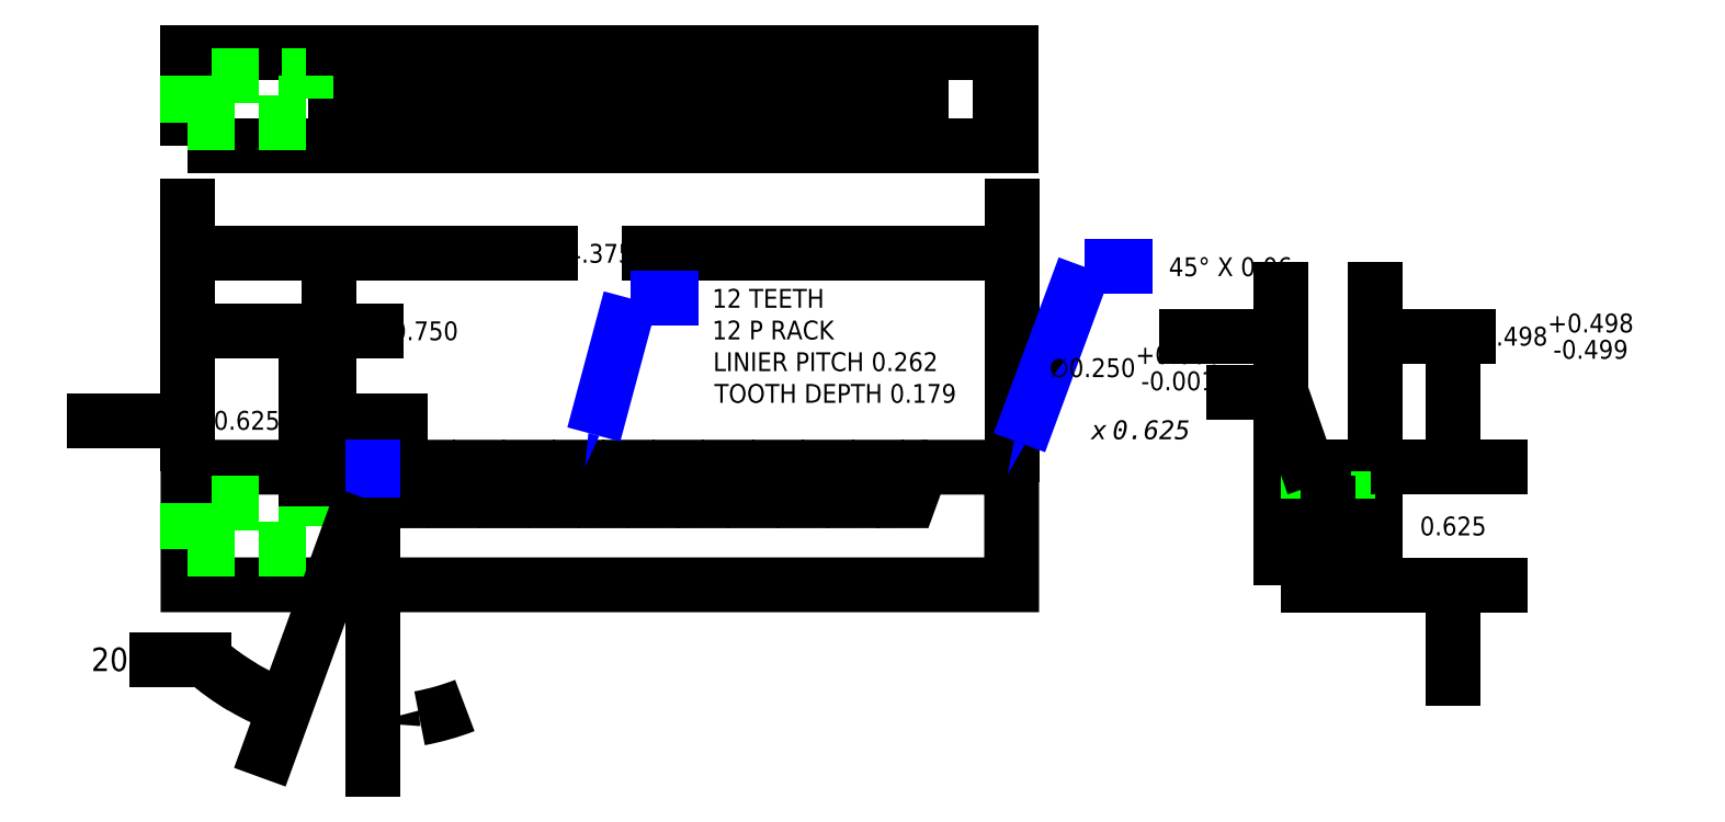
<metadata>
{"format":"dxf","ext":"dxf","renderer":"ezdxf+matplotlib","layout":"modelspace","background":"white","min_lineweight":24,"dpi":150}
</metadata>
<code>
0
SECTION
2
ENTITIES
0
LWPOLYLINE
8
Object
90
        7
70
     0
43
0
10
1.351
20
3.138
10
0.5669
20
3.138
10
0.5669
20
2.513
10
4.942
20
2.513
10
4.942
20
3.078
10
4.882
20
3.138
10
4.462
20
3.138
0
LWPOLYLINE
8
Object
90
       61
70
     0
43
0
10
1.317
20
3.138
10
1.351
20
3.138
10
1.416
20
2.96
10
1.483
20
2.96
10
1.548
20
3.138
10
1.582
20
3.138
10
1.616
20
3.138
10
1.681
20
2.96
10
1.748
20
2.96
10
1.813
20
3.138
10
1.847
20
3.138
10
1.881
20
3.138
10
1.946
20
2.96
10
2.013
20
2.96
10
2.078
20
3.138
10
2.112
20
3.138
10
2.146
20
3.138
10
2.211
20
2.96
10
2.278
20
2.96
10
2.343
20
3.139
10
2.377
20
3.139
10
2.411
20
3.139
10
2.476
20
2.96
10
2.543
20
2.96
10
2.608
20
3.139
10
2.642
20
3.139
10
2.676
20
3.139
10
2.741
20
2.96
10
2.808
20
2.96
10
2.873
20
3.139
10
2.907
20
3.139
10
2.941
20
3.139
10
3.006
20
2.96
10
3.073
20
2.96
10
3.138
20
3.139
10
3.172
20
3.139
10
3.206
20
3.139
10
3.271
20
2.96
10
3.338
20
2.96
10
3.403
20
3.139
10
3.437
20
3.139
10
3.471
20
3.139
10
3.536
20
2.96
10
3.603
20
2.96
10
3.668
20
3.139
10
3.702
20
3.139
10
3.736
20
3.139
10
3.801
20
2.96
10
3.868
20
2.96
10
3.933
20
3.139
10
3.967
20
3.139
10
4.001
20
3.139
10
4.066
20
2.96
10
4.133
20
2.96
10
4.197
20
3.139
10
4.231
20
3.139
10
4.265
20
3.139
10
4.33
20
2.96
10
4.397
20
2.96
10
4.462
20
3.139
10
4.496
20
3.139
0
LWPOLYLINE
8
Hidden
90
        4
70
     1
43
0
10
0.5669
20
2.7
10
1.192
20
2.7
10
1.192
20
2.95
10
0.5669
20
2.95
0
LWPOLYLINE
8
Object
90
        4
70
     1
43
0
10
6.372
20
2.513
10
6.87
20
2.513
10
6.87
20
3.138
10
6.372
20
3.138
0
CIRCLE
8
Object
10
6.621
20
2.825
30
0
40
0.125
0
LINE
8
Hidden
10
6.372
20
3.078
30
0
11
6.87
21
3.078
31
0
0
LINE
8
Hidden
10
6.372
20
2.961
30
0
11
6.87
21
2.961
31
0
0
LINE
8
Hidden
10
6.496
20
2.825
30
0
11
6.746
21
2.825
31
0
0
LINE
8
Hidden
10
6.621
20
2.7
30
0
11
6.621
21
2.95
31
0
0
LWPOLYLINE
8
Object
90
        4
70
     1
43
0
10
0.5669
20
4.846
10
4.937
20
4.846
10
4.937
20
5.344
10
0.5669
20
5.344
0
LINE
8
Object
10
1.351
20
4.846
30
0
11
1.351
21
5.344
31
0
0
LINE
8
Object
10
1.416
20
4.846
30
0
11
1.416
21
5.344
31
0
0
LINE
8
Object
10
1.548
20
4.846
30
0
11
1.548
21
5.344
31
0
0
LINE
8
Object
10
1.681
20
4.846
30
0
11
1.681
21
5.344
31
0
0
LINE
8
Object
10
1.748
20
4.846
30
0
11
1.748
21
5.344
31
0
0
LINE
8
Object
10
1.483
20
4.846
30
0
11
1.483
21
5.344
31
0
0
LINE
8
Object
10
1.616
20
4.846
30
0
11
1.616
21
5.344
31
0
0
LINE
8
Object
10
4.462
20
4.846
30
0
11
4.462
21
5.344
31
0
0
LINE
8
Object
10
4.882
20
4.846
30
0
11
4.882
21
5.344
31
0
0
LINE
8
Object
10
1.748
20
4.846
30
0
11
1.748
21
5.344
31
0
0
LINE
8
Object
10
1.813
20
4.846
30
0
11
1.813
21
5.344
31
0
0
LINE
8
Object
10
1.945
20
4.846
30
0
11
1.945
21
5.344
31
0
0
LINE
8
Object
10
2.078
20
4.846
30
0
11
2.078
21
5.344
31
0
0
LINE
8
Object
10
2.145
20
4.846
30
0
11
2.145
21
5.344
31
0
0
LINE
8
Object
10
1.88
20
4.846
30
0
11
1.88
21
5.344
31
0
0
LINE
8
Object
10
2.013
20
4.846
30
0
11
2.013
21
5.344
31
0
0
LINE
8
Object
10
2.145
20
4.846
30
0
11
2.145
21
5.344
31
0
0
LINE
8
Object
10
2.21
20
4.846
30
0
11
2.21
21
5.344
31
0
0
LINE
8
Object
10
2.342
20
4.846
30
0
11
2.342
21
5.344
31
0
0
LINE
8
Object
10
2.475
20
4.846
30
0
11
2.475
21
5.344
31
0
0
LINE
8
Object
10
2.542
20
4.846
30
0
11
2.542
21
5.344
31
0
0
LINE
8
Object
10
2.277
20
4.846
30
0
11
2.277
21
5.344
31
0
0
LINE
8
Object
10
2.41
20
4.846
30
0
11
2.41
21
5.344
31
0
0
LINE
8
Object
10
2.542
20
4.846
30
0
11
2.542
21
5.344
31
0
0
LINE
8
Object
10
2.607
20
4.846
30
0
11
2.607
21
5.344
31
0
0
LINE
8
Object
10
2.739
20
4.846
30
0
11
2.739
21
5.344
31
0
0
LINE
8
Object
10
2.872
20
4.846
30
0
11
2.872
21
5.344
31
0
0
LINE
8
Object
10
2.939
20
4.846
30
0
11
2.939
21
5.344
31
0
0
LINE
8
Object
10
2.674
20
4.846
30
0
11
2.674
21
5.344
31
0
0
LINE
8
Object
10
2.807
20
4.846
30
0
11
2.807
21
5.344
31
0
0
LINE
8
Object
10
2.939
20
4.846
30
0
11
2.939
21
5.344
31
0
0
LINE
8
Object
10
3.004
20
4.846
30
0
11
3.004
21
5.344
31
0
0
LINE
8
Object
10
3.136
20
4.846
30
0
11
3.136
21
5.344
31
0
0
LINE
8
Object
10
3.269
20
4.846
30
0
11
3.269
21
5.344
31
0
0
LINE
8
Object
10
3.336
20
4.846
30
0
11
3.336
21
5.344
31
0
0
LINE
8
Object
10
3.071
20
4.846
30
0
11
3.071
21
5.344
31
0
0
LINE
8
Object
10
3.204
20
4.846
30
0
11
3.204
21
5.344
31
0
0
LINE
8
Object
10
3.336
20
4.846
30
0
11
3.336
21
5.344
31
0
0
LINE
8
Object
10
3.401
20
4.846
30
0
11
3.401
21
5.344
31
0
0
LINE
8
Object
10
3.533
20
4.846
30
0
11
3.533
21
5.344
31
0
0
LINE
8
Object
10
3.666
20
4.846
30
0
11
3.666
21
5.344
31
0
0
LINE
8
Object
10
3.733
20
4.846
30
0
11
3.733
21
5.344
31
0
0
LINE
8
Object
10
3.468
20
4.846
30
0
11
3.468
21
5.344
31
0
0
LINE
8
Object
10
3.601
20
4.846
30
0
11
3.601
21
5.344
31
0
0
LINE
8
Object
10
3.733
20
4.846
30
0
11
3.733
21
5.344
31
0
0
LINE
8
Object
10
3.798
20
4.846
30
0
11
3.798
21
5.344
31
0
0
LINE
8
Object
10
3.93
20
4.846
30
0
11
3.93
21
5.344
31
0
0
LINE
8
Object
10
4.063
20
4.846
30
0
11
4.063
21
5.344
31
0
0
LINE
8
Object
10
4.13
20
4.846
30
0
11
4.13
21
5.344
31
0
0
LINE
8
Object
10
3.865
20
4.846
30
0
11
3.865
21
5.344
31
0
0
LINE
8
Object
10
3.998
20
4.846
30
0
11
3.998
21
5.344
31
0
0
LINE
8
Object
10
3.998
20
4.846
30
0
11
3.998
21
5.344
31
0
0
LINE
8
Object
10
4.063
20
4.846
30
0
11
4.063
21
5.344
31
0
0
LINE
8
Object
10
4.194
20
4.846
30
0
11
4.194
21
5.344
31
0
0
LINE
8
Object
10
4.327
20
4.846
30
0
11
4.327
21
5.344
31
0
0
LINE
8
Object
10
4.394
20
4.846
30
0
11
4.394
21
5.344
31
0
0
LINE
8
Object
10
4.13
20
4.846
30
0
11
4.13
21
5.344
31
0
0
LINE
8
Object
10
4.262
20
4.846
30
0
11
4.262
21
5.344
31
0
0
LWPOLYLINE
8
Hidden
90
        4
70
     1
43
0
10
0.5669
20
4.971
10
1.192
20
4.971
10
1.192
20
5.221
10
0.5669
20
5.221
0
DIMENSION
360
D13
8
Dimention
280
     0
2
*D16
10
1.192
20
3.387
30
0
11
0.8794
21
3.387
31
0
70
    32
71
     5
42
0.625
73
     0
74
     0
75
     0
3
MECH 1-1
13
0.5669
23
3.138
33
0
14
1.192
24
2.95
34
0
0
DIMENSION
360
D2D
8
Dimention
280
     0
2
*D17
10
1.317
20
3.863
30
0
11
1.825
21
3.863
31
0
70
    32
71
     5
42
0.75
73
     0
74
     0
75
     0
3
MECH 1-1
13
0.5669
23
3.138
33
0
14
1.317
24
3.138
34
0
0
DIMENSION
360
D47
8
Dimention
280
     0
2
*D18
10
4.942
20
4.275
30
0
11
2.754
21
4.275
31
0
70
   160
71
     5
42
4.375
73
     0
74
     0
75
     0
3
MECH 1-1
13
0.5669
23
3.138
33
0
14
4.942
24
3.078
34
0
0
MULTILEADER
360
D69
8
Dimention
160
               640
310
80020000170000000C00000016000000000000C00C00000033000000000000000C00000013000000993A0000C8e+16DD55F291B174032805EF9799D1040000000000000000000000000000000000000000000000000000000000000F03F000000000000F03F00000000000000000000000000000000340035
310
00BinfA000000010000009A9999999999B93F000000000000F03F0000000000000000000000000000F03F00000000000000000000000000000000000000000000000000000000010000002200000041007200690061006C00000000000000000000000C000000330000000000
310
00000C00000010000000070000000C00000016000000000000C00C00000012000000FF7F00000C00000013000000010000000C00000014000000010000005400000007000000030000006EAA0B255D0B1440A2F3598D96100A4e+24B571AADAE1.34e+73E462914CC08400000000000000000067B6606BB
310
D113401563F0342B3B0A4000000000000000000C00000013000000891300003C0000000600000002000000BA12B9158CEE13405B2B250E0250A4000000000000000006089D8700D50154026A59DF138D0104000000000000000000C00000013000000112700003C00000006000000020000006089D8700D50154026A59DF1
310
38D010400000000000000000D1C6e+255D1C0164026A59DF138D0104000000000000000000C00000016000000000000C00C00000012000000FF7F00000C00000017000000000000000C000000130000009A3A00000C00000016000000000000C00C00000012000000FF7F00000C00000017000000FFFFFFFF0C000000330000
310
0000000000
270
     2
300
CONTEXT_DATA{
40
1
10
5.688
20
4.203
30
0
41
0.1
140
0.18
145
0.09
174
     1
175
     1
176
     0
177
     0
290
     1
304
45%%D X 0.06
11
0
21
0
31
1
340
11
12
5.778
22
4.254
32
0
13
1
23
0
33
0
42
0
43
0
44
0
45
1
170
     1
90
-1073741824
171
     1
172
     5
91
-1073741824
141
0
92
        0
291
     0
292
     0
173
     0
293
     0
142
0
143
0
294
     0
295
     0
296
     0
110
4.921
120
3.1
130
0
111
1
121
0
131
0
112
0
122
1
132
0
297
     0
302
LEADER{
290
     1
291
     1
10
5.328
20
4.203
30
0
11
1
21
0
31
0
90
        0
40
0.36
304
LEADER_LINE{
10
4.921
20
3.1
30
0
91
        0
305
}
271
     0
303
}
272
     9
273
     9
301
}
340
D66
90
   279552
170
     1
91
-1056964608
341
14
171
    -2
290
     1
291
     1
41
0.36
42
0.18
172
     2
343
11
173
     1
95
        1
174
     1
175
     0
92
-1056964608
292
     0
93
-1056964608
10
1
20
1
30
1
43
0
176
     0
293
     0
294
     0
178
     0
179
     1
45
1
271
     0
272
     9
273
     9
295
     1
0
DIMENSION
360
D93
8
Dimention
280
     0
2
*D20
10
7.287
20
2.513
30
0
11
7.287
21
2.826
31
0
70
    32
71
     5
42
0.625
73
     0
74
     0
75
     0
3
MECH 1-1
13
6.87
23
3.138
33
0
14
6.87
24
2.513
34
0
50
90
0
DIMENSION
360
DAE
8
Dimention
280
     0
2
*D21
10
6.87
20
3.835
30
0
11
7.841
21
3.835
31
0
70
    32
71
     5
42
0.498
73
     0
74
     0
75
     0
3
Copy of MECH 1-2 ALT1
13
6.372
23
3.138
33
0
14
6.87
24
3.138
34
0
0
MULTILEADER
360
DBB
8
Dimention
160
              1260
310
EC0400001A0000000C00000016000000000000C00C00000033000000000000000C00000013000000993A0000C400000026000000462DCCCEC1CE0A40858A7A0C1.3e+31F40000000000000000000000000000000000000000000000000000000000000F03F000000000000F03F00000000000000000000000000000000310032
310
002000540045004500540048000000300008000000010000009A9999999999B93F000000000000F03F0000000000000000000000000000F03F00000000000000000000000000000000000000000000000000000000010000002200000041007200690061006C0000000000000000000000C400000026000000462DCCCEC1CE
310
0A407F8CE3A23F8A0F03F000000000000F03F00000000000000000000000000000000310032002000500020005200410043004B00000009000000010000009A9999999999B93F000000000000F03F0000000000000000000000000000F03F00
310
000000000000000000000000000000000000000000000000000000010000002200000041007200690061006C0000000000000000006400D800000026000000B994D384F4D80A407A8e+04C396C310D40000000000000000000000000000000000000000000000000000000000000F03F000000000000F03F0000000000000000
310
00000000000000004CinfE003200360032000000000012000000010000009A9999999999B93F000000000000F03F0000000000000000000000000000F03F000000000000000000000000000000000000000000000000000000000100000022000000410072
310
00690061006C0000000000000000000000D40000002600000016CA975C3.4e+71A4026C7560C75D80B40000000000000000000000000000000000000000000000000000000000000F03F000000000000F03F0000000000000000000000000000000054004F004Finf
310
37003900000011000000010000009A9999999999B93F000000000000F03F0000000000000000000000000000F03F00000000000000000000000000000000000000000000000000000000010000002200000041007200690061006C00000000000000000000000C00000033000000000000000C00000010000000070000000C
310
00000016000000000000C00C00000012000000FF7F00000C00000013000000010000000C000000140000000100000054000000070000000300000085EF3241A0020640F80FD0D5e+06F0A400000000000000000929BBA53DinfE1B91B09400000000000000000F522292AF08B0540DB897676B38F0A4000000000
310
000000000C00000013000000891300003C00000006000000020000003D09AE3548C7.054e+98C2326CA7F0A40000000000000000040EFC3644F540740366A7CinfC00000013000000112700003C000000060000000200000040EFC3644F540740366A7CinfAD8
310
1297350A40366A7CinfC00000016000000000000C00C00000012000000FF7F00000C00000017000000000000000C000000130000009A3A00000C00000016000000000000C00C00000012000000FF7F00000C00000017000000FFFFFFFF0C0000003300000000000000
270
     2
300
CONTEXT_DATA{
40
1
10
3.276
20
4.035
30
0
41
0.1
140
0.18
145
0.09
174
     1
175
     1
176
     0
177
     0
290
     1
304
12 TEETH\P12 P RACK\PLINIER PITCH 0.262\PTOOTH DEPTH 0.179
11
0
21
0
31
1
340
11
12
3.366
22
4.086
32
0
13
1
23
0
33
0
42
0
43
0
44
0
45
1
170
     1
90
-1073741824
171
     1
172
     5
91
-1073741824
141
0
92
        0
291
     0
292
     0
173
     0
293
     0
142
0
143
0
294
     0
295
     0
296
     0
110
2.676
120
3.139
130
0
111
1
121
0
131
0
112
0
122
1
132
0
297
     0
302
LEADER{
290
     1
291
     1
10
2.916
20
4.035
30
0
11
1
21
0
31
0
90
        0
40
0.36
304
LEADER_LINE{
10
2.676
20
3.139
30
0
91
        0
305
}
271
     0
303
}
272
     9
273
     9
301
}
340
D66
90
   279552
170
     1
91
-1056964608
341
14
171
    -2
290
     1
291
     1
41
0.36
42
0.18
172
     2
343
11
173
     1
95
        1
174
     1
175
     0
92
-1056964608
292
     0
93
-1056964608
10
1
20
1
30
1
43
0
176
     0
293
     0
294
     0
178
     0
179
     1
45
1
271
     0
272
     9
273
     9
295
     1
0
DIMENSION
360
DD9
8
Dimention
280
     0
2
*D22
10
6.663
20
2.707
30
0
11
5.598
21
3.537
31
0
70
   163
1
<>\P{\Fgdt|c0;x \f@Arial Unicode MS|b0|i0|c0|p34;0.625\Fgdt|c0; }
71
     5
42
0.25
73
     0
74
     0
75
     0
3
Copy(2) of MECH 1-2 ALT2
15
6.58
25
2.943
35
0
40
0
0
LINE
8
Dimention
10
1.548
20
3.138
30
0
11
1.548
21
2.956
31
0
0
DIMENSION
360
E47
8
Dimention
280
     0
2
*D23
10
1.548
20
2.956
30
0
11
0.1895
21
2.117
31
0
70
    34
71
     5
42
0.3491
73
     0
74
     0
75
     0
3
MECH 1-2
13
1.483
23
2.96
33
0
14
1.548
24
3.138
34
0
15
1.548
25
3.138
35
0
16
1.39
26
1.79
36
0
0
VIEWPORT
360
591
8
0
10
3.036
20
4.22
30
0
40
22.99
41
11.53
68
     1
69
     1
12
3.036
22
4.22
13
0
23
0
14
0.5
24
0.5
15
0.5
25
0.5
16
0
26
0
36
1
17
0
27
0
37
0
42
50
43
0
44
0
45
11.53
50
0
51
0
72
  1000
90
   819232
1

281
     0
71
     1
74
     0
110
0
120
0
130
0
111
1
121
0
131
0
112
0
122
1
132
0
79
     0
146
0
170
     0
61
     5
348
9F
292
     1
282
     1
141
0
142
0
63
   250
421
  3355443
0
LWPOLYLINE
8
Title Block
90
        4
70
     1
43
0
10
10.65
20
2.51
10
3.454
20
2.51
10
3.454
20
0.01025
10
10.65
20
0.01025
0
TEXT
8
Title Block
10
10.19
20
0.6403
30
0
40
0.08
1
REV
7
ACANSTS
0
LINE
8
Title Block
10
10.15
20
0.7603
30
0
11
10.15
21
0.2603
31
0
0
LINE
8
Title Block
10
8.904
20
0.01025
30
0
11
8.904
21
0.2603
31
0
0
TEXT
8
Title Block
10
8.944
20
0.07525
30
0
40
0.08
1
SHEET: 1 OF 1
7
ACANSTS
11
8.944
21
0.1153
31
0
73
     2
0
TEXT
8
Title Block
10
3.555
20
2.365
30
0
40
0.08
1
FILE NAME
41
0.9516
7
ACANSTS
0
TEXT
8
Title Block
10
3.486
20
1.445
30
0
40
0.08
1
CHECK
41
0.9429
7
ACANSTS
11
3.486
21
1.485
31
0
73
     2
0
TEXT
8
Title Block
10
3.486
20
1.745
30
0
40
0.08
1
DRAWN RYAN FAHRENKRUG
41
0.9429
7
ACANSTS
0
TEXT
8
Title Block
10
3.555
20
2.045
30
0
40
0.08
1
CONTRACT NO
41
0.979
7
ACANSTS
0
LINE
8
Title Block
10
5.654
20
1.96
30
0
11
3.454
21
1.96
31
0
0
LINE
8
Title Block
10
5.654
20
1.66
30
0
11
3.454
21
1.66
31
0
0
LINE
8
Title Block
10
5.654
20
1.36
30
0
11
3.454
21
1.36
31
0
0
LINE
8
Title Block
10
3.454
20
2.33
30
0
11
5.654
21
2.33
31
0
0
TEXT
8
Title Block
10
5.694
20
0.6403
30
0
40
0.08
1
SIZE
7
ACANSTS
0
TEXT
8
Title Block
10
6.074
20
0.6403
30
0
40
0.08
1
FSCM NO
7
ACANSTS
0
TEXT
8
Title Block
10
5.694
20
0.07525
30
0
40
0.08
1
SCALE: 1:1
7
ACANSTS
11
5.694
21
0.1153
31
0
73
     2
0
LINE
8
Title Block
10
7.154
20
0.7603
30
0
11
7.154
21
0.01025
31
0
0
LINE
8
Title Block
10
6.034
20
0.7603
30
0
11
6.034
21
0.2603
31
0
0
TEXT
8
Title Block
10
3.486
20
0.8453
30
0
40
0.08
1
ISSUED
41
0.9093
7
ACANSTS
11
3.486
21
0.8853
31
0
73
     2
0
TEXT
8
Title Block
10
3.486
20
1.145
30
0
40
0.08
1
APPR.
7
ACANSTS
11
3.486
21
1.185
31
0
73
     2
0
LINE
8
Title Block
10
5.654
20
1.06
30
0
11
3.454
21
1.06
31
0
0
LINE
8
Title Block
10
5.654
20
0.3853
30
0
11
3.454
21
0.3853
31
0
0
LINE
8
Title Block
10
5.654
20
0.7603
30
0
11
3.454
21
0.7603
31
0
0
LINE
8
Title Block
10
5.654
20
0.01025
30
0
11
5.654
21
2.51
31
0
0
LINE
8
Title Block
10
10.65
20
0.2603
30
0
11
5.654
21
0.2603
31
0
0
LINE
8
Title Block
10
10.65
20
0.7603
30
0
11
5.654
21
0.7603
31
0
0
TEXT
8
Title Block
10
7.18
20
0.07739
30
0
40
0.08
1
DATE: 4/10/12
7
ACANSTS
0
TEXT
8
Title Block
10
7.194
20
0.6403
30
0
40
0.08
1
DRAWING NAME: RACK
7
ACANSTS
0
LINE
8
Title Block
10
10.65
20
1.88
30
0
11
5.654
21
1.88
31
0
0
ACAD_TABLE
8
Title Block
160
              2732
310
AC0A00003F000000880000001D000000000000000000F03F0000000000000000000000000000000020AEB337AF89EE3F0000000000000000000000000000F03F0000000000000000BEB57B036116044000000000000000000000000000000000000000000000F03F0000000000000000000000000000000000000000000000
310
000000000000000000000000000000F03F0C00000016000000070000C30C00000017000000FDFFFFFF0C0000001200000000000000D4000000260000006740861EDB0FC53F3524FDF70A84D2BF000000000000000000000000000000000000000000000000000000000000F03F000000000000F03F00000000000000000000
310
5.5e+08C0045005300530020004F0054004800450052005700490053004500000000001000000001000000333333333333C33F000000000000F03F0000000000000000000000000000F03F00000000000000000000000000000000000000000000000000000000010000002200000041007200690061006C
310
0000000000000000000000C4000000260000006D2C44303D5.4e+64F3B8688F5F9560BF000000000000000000000000000000000000000000000000000000000000F03F000000000000F03F0000000000000000000000000000000053005000450043004900460049004500440000000900000001000000333333333333C33F
310
000000000000F03F0000000000000000000000000000F03F00000000000000000000000000000000000000000000000000000000010000002200000041007200690061006C00000000000000000000000C00000016000000070000C30C00000017000000FDFFFFFF0C0000001200000000000000C000000026000000D0E6
310
6DF106A33FD62B69D7B671EEBF000000000000000000000000000000000000000000000000000000000000F03F000000000000F03FinfBinfAD7A3703D0AC73F000000000000F03F0000000000000000000000000000F03F0000
310
0000000000000000000000000000000000000000000000000000010000002200000041007200690061006C00000000000000000000000C00000016000000070000C30C00000017000000FDFFFFFF0C0000001200000000000000C400000026000000D0E66DF106A33F67C6DECF61F5F4BF00000000000000000000000000
310
0000000000000000000000000000000000F03F000000000000F03FinfBinfAD7A3703D0AC73F000000000000F03F0000000000000000000000000000F03F000000000000000000000000000000000000000000000000
310
00000000010000002200000041007200690061006C00000000000000000000000C00000016000000070000C30C00000017000000FDFFFFFF0C0000001200000000000000C800000026000000D0E66DF106A33F29BC072CF1B7FABF000000000000000000000000000000000000000000000000000000000000F03F000000
310
000000F03FinfBinfA000000010000000AD7A3703D0AC73F000000000000F03F0000000000000000000000000000F03F000000000000000000000000000000000000000000000000000000000100000022000000410072006900
310
61006C00000000000000000000000C00000016000000070000C30C00000017000000FDFFFFFF0C0000001200000000000000CC00000026000000D0E66DF106A33FF5581844403D00C0000000000000000000000000000000000000000000000000000000000000F03F000000000000F03F00000000000000000000000000
310
infBinfC000000010000000AD7A3703D0AC73F000000000000F03F0000000000000000000000000000F03F00000000000000000000000000000000000000000000000000000000010000002200000041007200690061006C0000000000000000007800
310
0C00000016000000070000C30C00000017000000FDFFFFFF0C000000120000000000000054000000200000000200000000000000000000000000000000000000000000000000000000000000000004400000000000000000000000000000000000000000000000000000000000000000000000000000F03F0C000000160000
310
00070000C30C00000017000000FDFFFFFF0C00000012000000000000005400000020000000020000000000000000000000AA9381105CCBE5BF00000000000000000000000000000440AA9381105CCBE5BF000000000000000000000000000000000000000000000000000000000000F03F0C00000016000000070000C30C00
310
000017000000FDFFFFFF0C0000001200000000000000540000002000000002000000000000000000000098BF69643DA8F0BF0000000000000000000000000000044098BF69643DA8F0BF000000000000000000000000000000000000000000000000000000000000F03F0C00000016000000070000C30C00000017000000FD
310
FFFFFF0C000000120000000000000054000000200000000200000000000000000000005AB592C0CC6AF6BF000000000000000000000000000004405AB592C0CC6AF6BF000000000000000000000000000000000000000000000000000000000000F03F0C00000016000000070000C30C00000017000000FDFFFFFF0C000000
310
120000000000000054000000200000000200000000000000000000001CABBB1C5C2DFCBF000000000000000000000000000004401CABBB1C5C2DFCBF000000000000000000000000000000000000000000000000000000000000F03F0C00000016000000070000C30C00000017000000FDFFFFFF0C00000012000000000000
310
005400000020000000020000000000000000000000705072BCF5F700C000000000000000000000000000000440705072BCF5F700C0000000000000000000000000000000000000000000000000000000000000F03F0C00000016000000070000C30C00000017000000FDFFFFFF0C0000001200000000000000540000002000
310
0000020000000000000000000000649C273C620104C000000000000000000000000000000440649C273C620104C0000000000000000000000000000000000000000000000000000000000000F03F0C00000016000000070000C30C00000017000000FDFFFFFF0C000000120000000000000054000000200000000200000000
310
00000000000000000000000000000000000000000000000000000000000000649C273C620104C0000000000000000000000000000000000000000000000000000000000000F03F0C00000016000000070000C30C00000017000000FDFFFFFF0C00000012000000000000005400000020000000020000000000000000000440
310
000000000000000000000000000000000000000000000440649C273C620104C0000000000000000000000000000000000000000000000000000000000000F03F0C00000016000000080000C30C00000017000000000000000C0000001200000000000000540000002000000002000000000000000000000000000000000000
310
00000000000000000000000000000000000000000000000000000000000000000000000000000000000000000000000000000000000000F03F080000001F000000
2
*T12
10
0.9543
20
2.511
30
0
280
     0
342
87
343
A09
11
1
21
0
31
0
90
       22
91
        6
92
        1
93
        2
94
        0
95
        0
96
        0
281
     1
141
0.6811
141
0.36
141
0.36
141
0.36
141
0.36
141
0.3796
142
2.5
171
     1
172
     0
173
     0
174
     0
175
     1
176
     1
91
   262176
178
     0
145
0
140
0.15
92
        0
301
CELL_VALUE
93
        6
90
        4
1
UNLESS OTHERWISE SPECIFIED
94
        0
300

302
UNLESS OTHERWISE SPECIFIED
304
ACVALUE_END
171
     1
172
     0
173
     0
174
     0
175
     1
176
     1
91
   262145
178
     0
145
0
170
     4
92
        0
301
CELL_VALUE
93
        6
90
        4
1
.X%%P 0.1
94
        0
300

302
.X%%P 0.1
304
ACVALUE_END
171
     1
172
     0
173
     0
174
     0
175
     1
176
     1
91
   262145
178
     0
145
0
170
     4
92
        0
301
CELL_VALUE
93
        6
90
        4
1
.XX%%P 0.01
94
        0
300

302
.XX%%P 0.01
304
ACVALUE_END
171
     1
172
     0
173
     0
174
     0
175
     1
176
     1
91
   262145
178
     0
145
0
170
     4
92
        0
301
CELL_VALUE
93
        6
90
        4
1
.XXX%%P 0.001
94
        0
300

302
.XXX%%P 0.001
304
ACVALUE_END
171
     1
172
     0
173
     0
174
     0
175
     1
176
     1
91
   262145
178
     0
145
0
170
     4
92
        0
301
CELL_VALUE
93
        6
90
        4
1
.XXXX%%P 0.0001
94
        0
300

302
.XXXX%%P 0.0001
304
ACVALUE_END
171
     1
172
     0
173
     0
174
     0
175
     1
176
     1
91
        0
178
     0
145
0
92
        0
301
CELL_VALUE
93
        3
90
        0
94
        0
300

302

304
ACVALUE_END
0
MTEXT
8
Title Block
10
5.694
20
0.6403
30
0
40
0.08
41
0.2661
46
0
71
     1
72
     5
1
A
73
     1
44
1
0
LWPOLYLINE
8
Title Block
90
        4
70
     1
43
0
10
10.65
20
0.01025
10
0.001449
20
0.01025
10
0.001449
20
8.164
10
10.65
20
8.164
0
VIEWPORT
360
C90
8
Viewport
10
5.328
20
5.337
30
0
40
10.65
41
5.654
68
     2
69
     2
12
3.362
22
3.44
13
0
23
0
14
0.5
24
0.5
15
0.5
25
0.5
16
0
26
0
36
1
17
0
27
0
37
0
42
50
43
0
44
0
45
5.654
50
0
51
0
72
  1000
90
   819296
1

281
     0
71
     1
74
     0
110
0
120
0
130
0
111
1
121
0
131
0
112
0
122
1
132
0
79
     0
146
0
170
     0
61
     5
348
9F
292
     1
282
     1
141
0
142
0
63
   250
421
  3355443
0
ENDSEC
0
EOF

</code>
